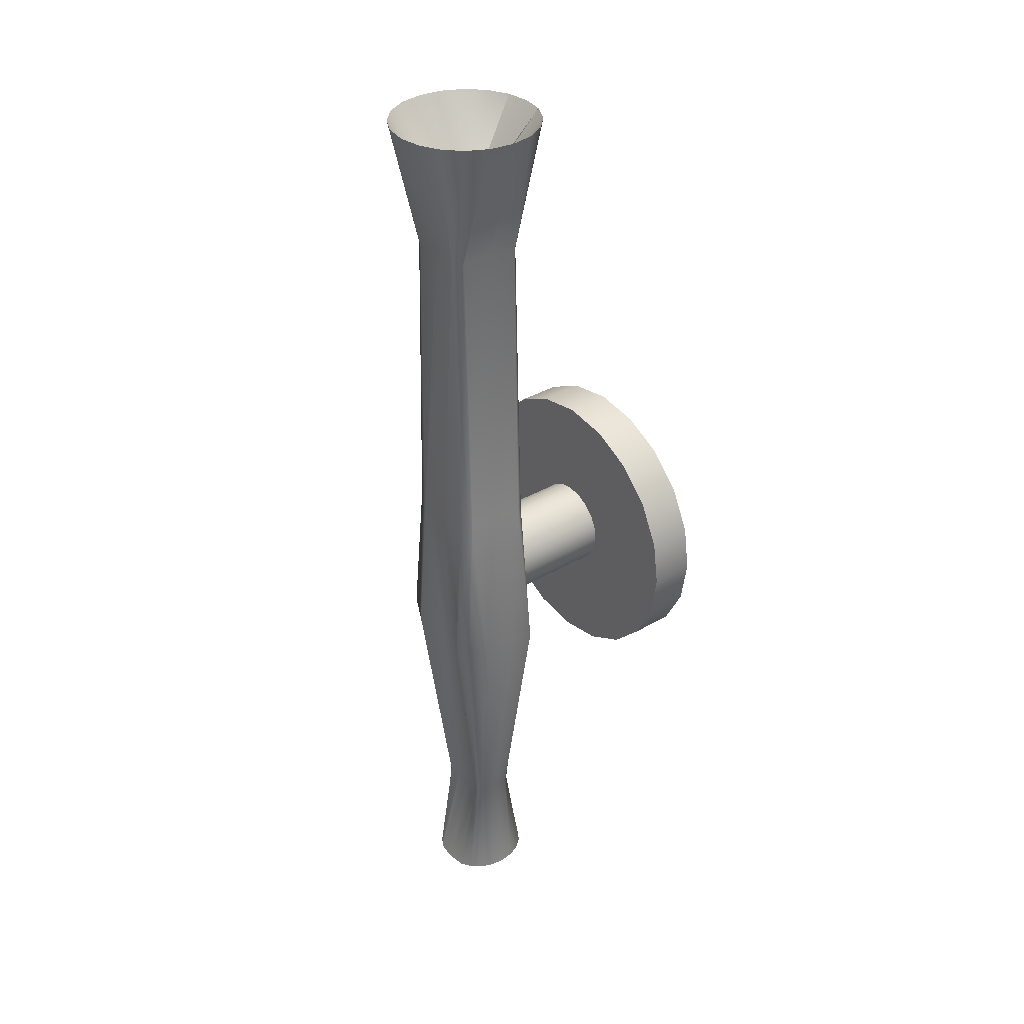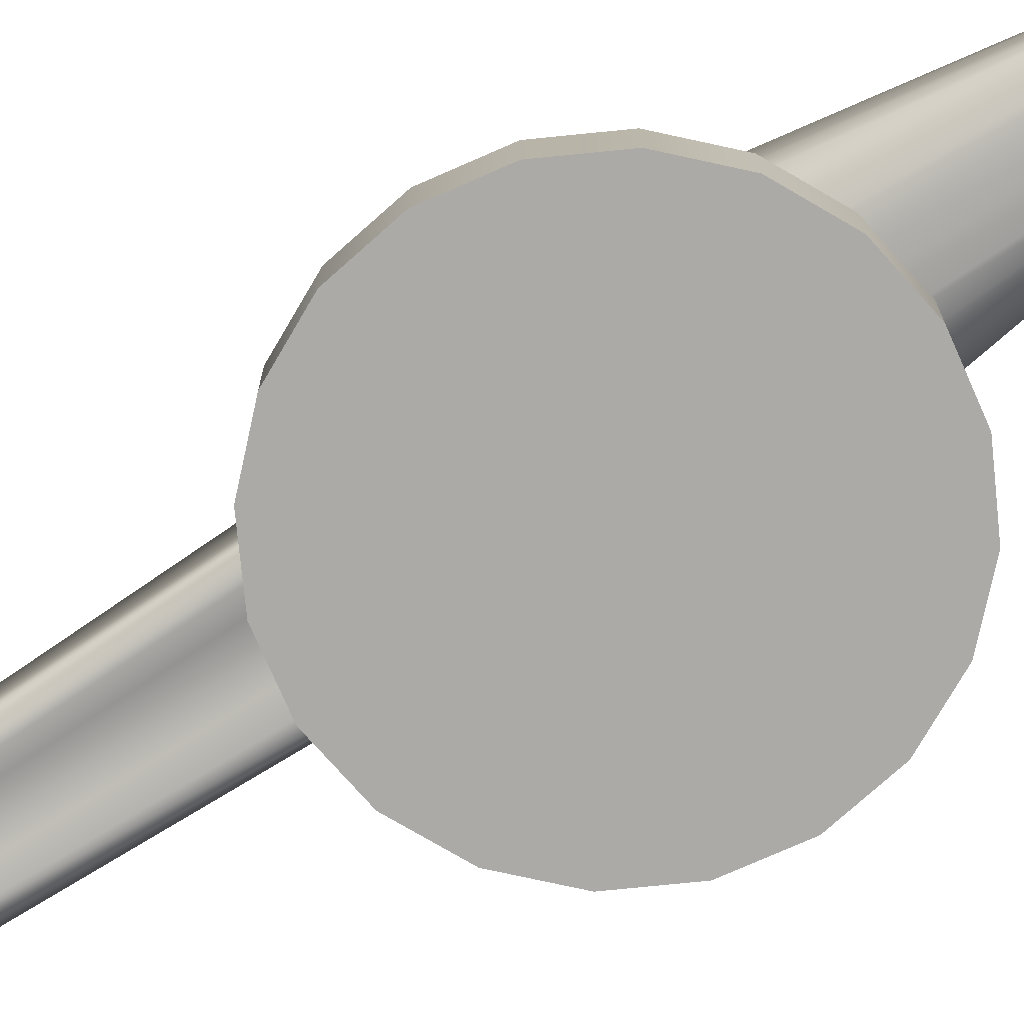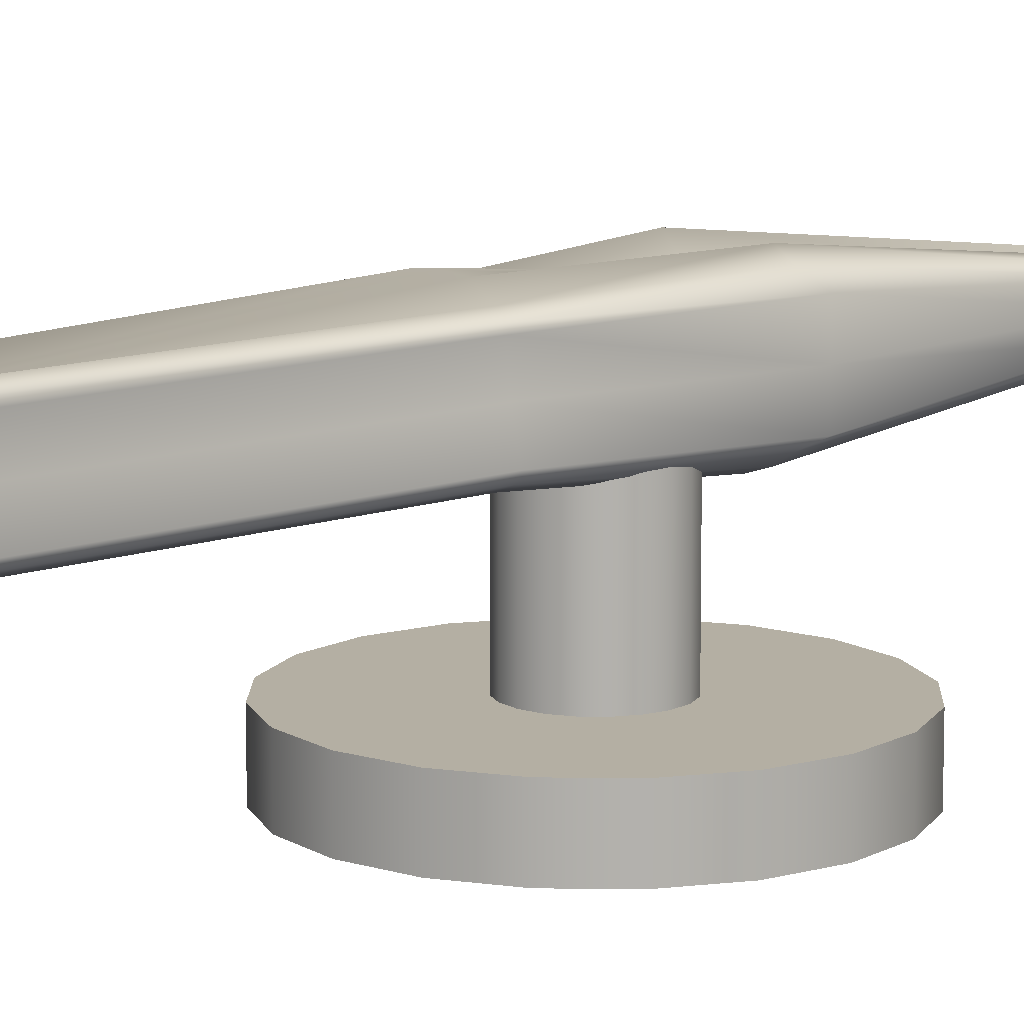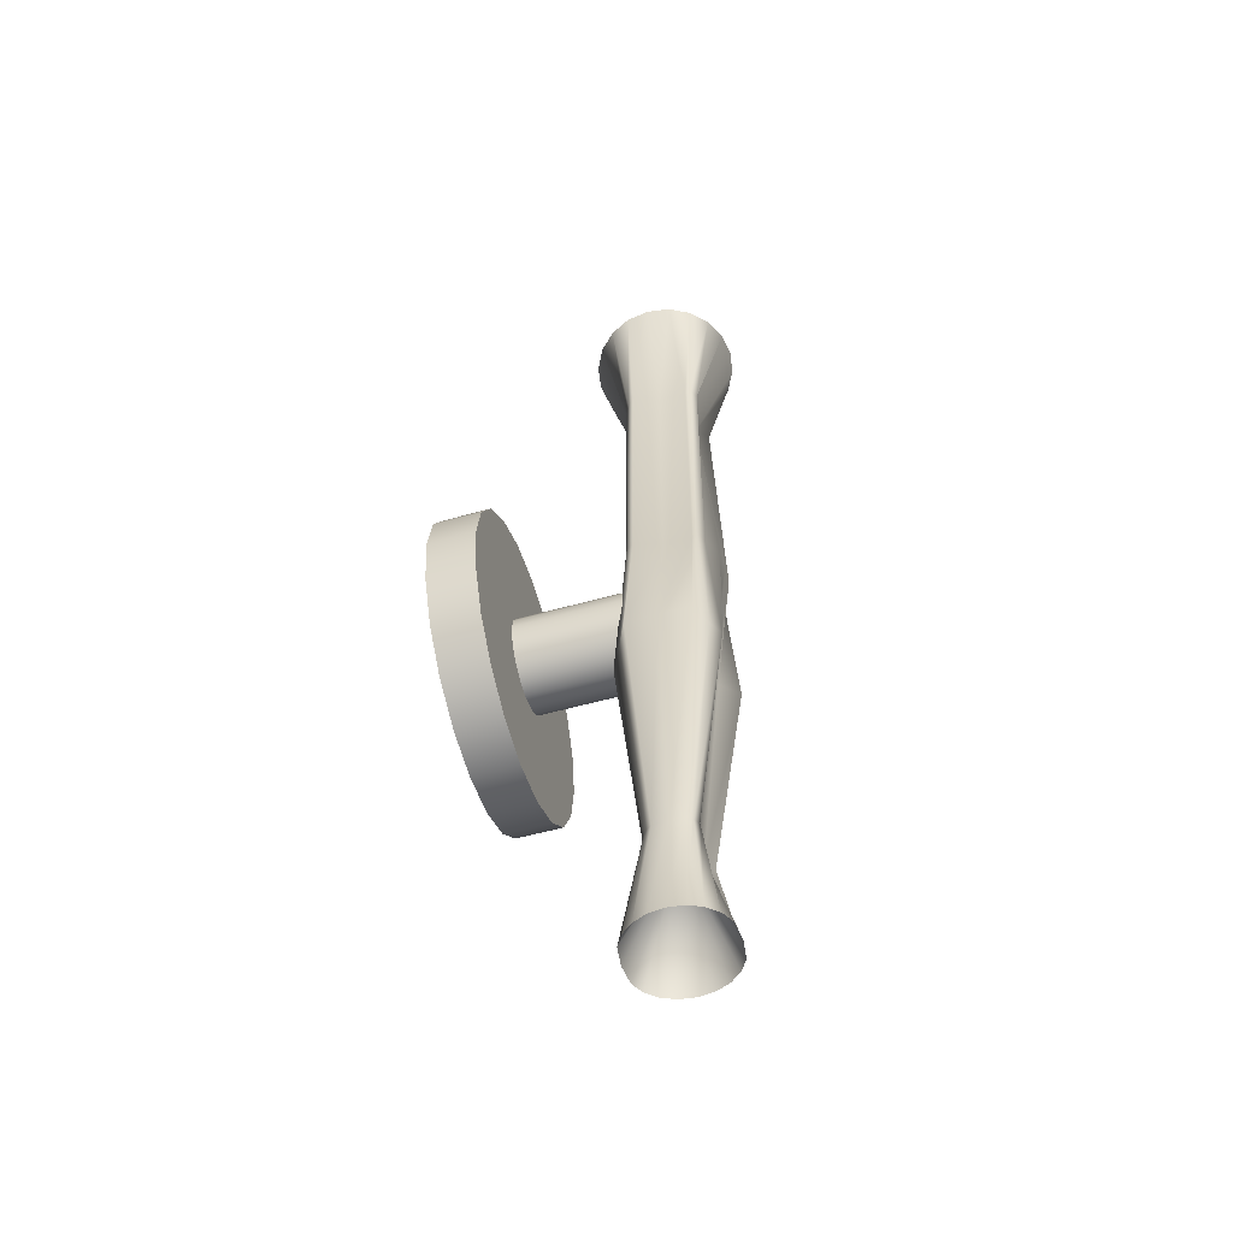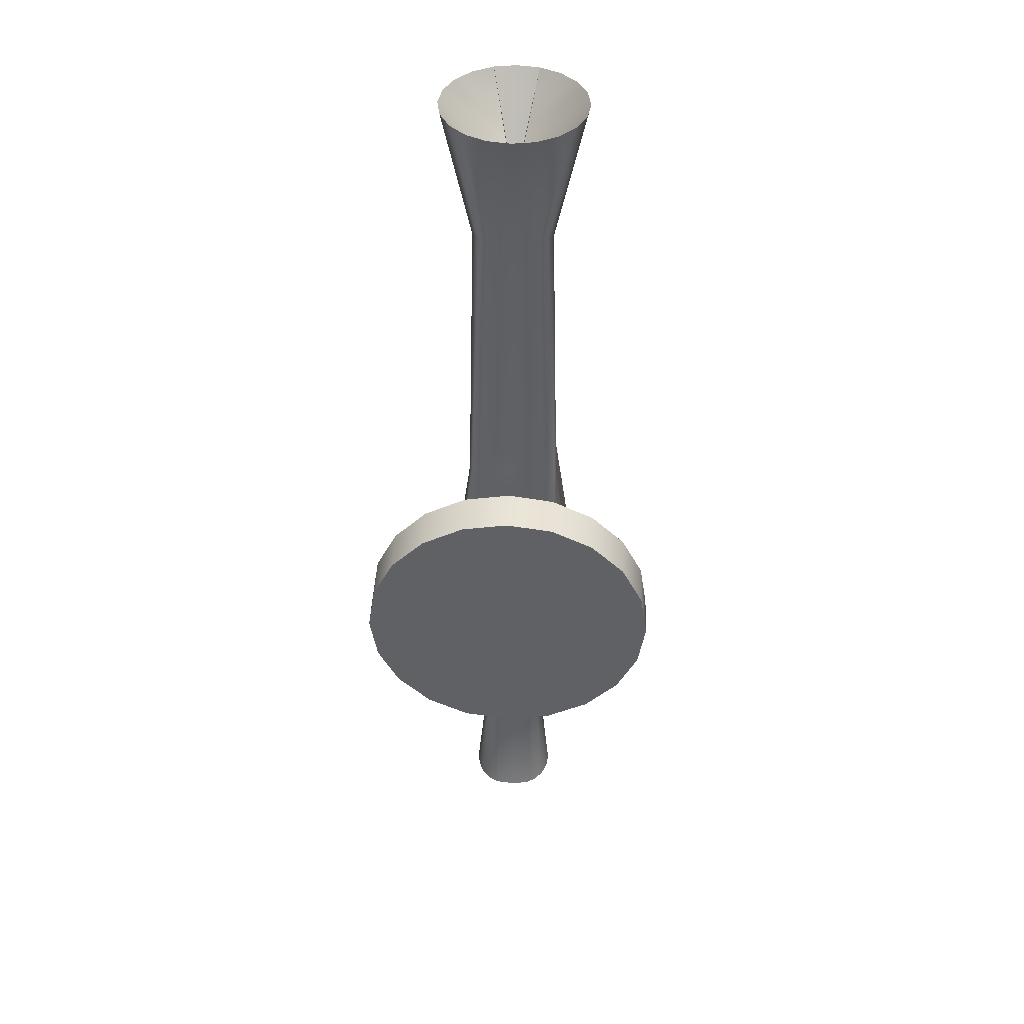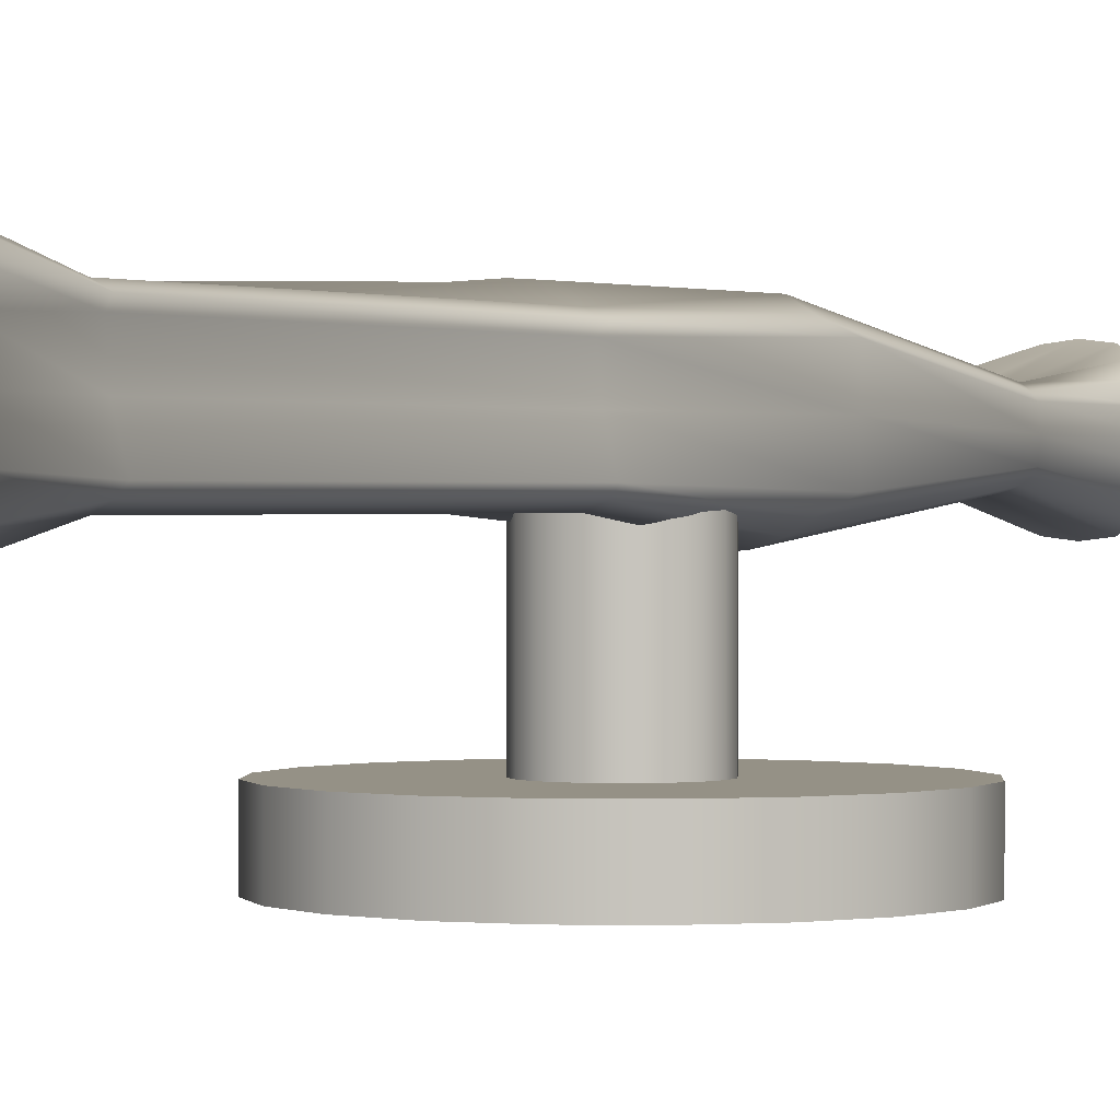
<metadata>
{"format":"obj","ext":"obj","renderer":"f3d","projection":"perspective","resolution":1024,"background":"white","views":[{"elev":35.1,"azim":-128.2,"up":"+Z"},{"elev":-76.1,"azim":122.7,"up":"+Y"},{"elev":11.2,"azim":46.6,"up":"+Y"},{"elev":-57.2,"azim":106.1,"up":"+Z"},{"elev":42.4,"azim":2.2,"up":"+Z"},{"elev":0.7,"azim":29.9,"up":"+Y"}]}
</metadata>
<code>
g default
v 0.1499 1.572 3.529
v 0.2876 1.502 3.529
v 0.3968 1.392 3.529
v 0.467 1.255 3.529
v 0.4912 1.099 3.529
v 0.467 0.9436 3.529
v 0.3968 0.8059 3.529
v 0.2876 0.6966 3.529
v 0.1499 0.6264 3.529
v -0.002775 0.6022 3.529
v -0.1554 0.6264 3.529
v -0.2931 0.6966 3.529
v -0.4024 0.8059 3.529
v -0.4726 0.9436 3.529
v -0.4967 1.099 3.529
v -0.4726 1.255 3.529
v -0.4024 1.392 3.529
v -0.2931 1.502 3.529
v -0.1554 1.572 3.529
v -0.002775 1.596 3.529
v 0.1235 1.353 -2.875
v 0.1953 1.309 -2.875
v 0.2522 1.241 -2.875
v 0.2888 1.154 -2.875
v 0.3014 1.057 -2.875
v 0.2888 0.9594 -2.875
v 0.2522 0.8731 -2.875
v 0.1953 0.8045 -2.875
v 0.1235 0.7605 -2.875
v -0.002775 0.7454 -2.875
v -0.1291 0.7605 -2.875
v -0.2008 0.8045 -2.875
v -0.2578 0.8731 -2.875
v -0.2943 0.9594 -2.875
v -0.3069 1.057 -2.875
v -0.2943 1.154 -2.875
v -0.2578 1.241 -2.875
v -0.2008 1.309 -2.875
v -0.1291 1.353 -2.875
v -0.002775 1.369 -2.875
v -0.002775 1.099 2.902
v -0.002775 1.057 -2.117
v 0.1655 1.355 2.649
v 0.08568 1.281 2.647
v -0.002775 1.288 2.647
v -0.09123 1.281 2.647
v -0.171 1.355 2.649
v -0.2343 1.322 2.649
v -0.211 1.28 2.649
v -0.225 1.099 2.649
v -0.275 0.9183 2.649
v -0.2343 0.8763 2.649
v -0.171 0.8429 2.649
v -0.09123 0.9122 2.649
v -0.002775 0.9048 2.649
v 0.08568 0.9122 2.649
v 0.1655 0.8429 2.649
v 0.2288 0.8763 2.649
v 0.2695 0.9183 2.649
v 0.2195 1.099 2.649
v 0.2055 1.28 2.649
v 0.2288 1.322 2.649
v 0.1114 1.424 0.595
v -0.002775 1.431 0.5946
v -0.117 1.424 0.595
v -0.22 1.355 0.5928
v -0.3018 1.322 0.5928
v -0.2593 1.28 0.5928
v -0.2774 1.099 0.5928
v -0.3233 0.9183 0.5928
v -0.3018 0.8763 0.5928
v -0.22 0.8429 0.5928
v -0.117 0.9122 0.5928
v -0.002775 0.9048 0.5928
v 0.1114 0.9122 0.5928
v 0.2145 0.8429 0.5928
v 0.2963 0.8763 0.5928
v 0.3178 0.9183 0.5928
v 0.2719 1.099 0.5928
v 0.2538 1.28 0.5928
v 0.2963 1.322 0.5928
v 0.2145 1.355 0.5928
v 0.1589 1.218 -2.102
v 0.1149 1.165 -2.102
v -0.002775 1.17 -2.102
v -0.1204 1.165 -2.102
v -0.1644 1.218 -2.102
v -0.1994 1.194 -2.102
v -0.2218 1.162 -2.102
v -0.2295 1.066 -2.102
v -0.2218 0.9702 -2.102
v -0.1994 0.9388 -2.102
v -0.1644 0.9139 -2.102
v -0.1204 0.8979 -2.102
v -0.002775 0.9036 -2.102
v 0.1149 0.8979 -2.102
v 0.1589 0.9139 -2.102
v 0.1938 0.9388 -2.102
v 0.2162 0.9702 -2.102
v 0.224 1.066 -2.102
v 0.2162 1.162 -2.102
v 0.1938 1.194 -2.102
v 0.2216 1.423 -0.4859
v 0.1152 1.309 -0.4859
v -0.002775 1.32 -0.4859
v -0.1207 1.309 -0.4859
v -0.2272 1.423 -0.4859
v -0.3116 1.37 -0.4859
v -0.4449 1.303 -0.4859
v -0.4635 1.099 -0.4859
v -0.4449 0.895 -0.4859
v -0.3116 0.8282 -0.4859
v -0.2272 0.7752 -0.4859
v -0.1207 0.7412 -0.4859
v -0.002775 0.7295 -0.4859
v 0.1152 0.7412 -0.4859
v 0.2216 0.7752 -0.4859
v 0.3061 0.8282 -0.4859
v 0.4486 0.895 -0.4859
v 0.4486 1.099 -0.4859
v 0.4486 1.303 -0.4859
v 0.3061 1.37 -0.4859
v 0.1499 1.572 3.529
v 0.2876 1.502 3.529
v -0.002775 1.099 2.871
v 0.3968 1.392 3.529
v 0.467 1.255 3.529
v 0.4912 1.099 3.529
v 0.467 0.9436 3.529
v 0.3968 0.8059 3.529
v 0.2876 0.6966 3.529
v 0.1499 0.6264 3.529
v -0.1554 0.6264 3.529
v -0.2931 0.6966 3.529
v -0.002775 1.099 2.871
v -0.4024 0.8059 3.529
v -0.4726 0.9436 3.529
v -0.4967 1.099 3.529
v -0.4726 1.255 3.529
v -0.4024 1.392 3.529
v -0.2931 1.502 3.529
v -0.1554 1.572 3.529
g pCylinder3 group1
f 1 2 43 44
f 2 3 62 43
f 3 4 61 62
f 4 5 60 61
f 5 6 59 60
f 6 7 58 59
f 7 8 57 58
f 8 9 56 57
f 9 10 55 56
f 10 11 54 55
f 11 12 53 54
f 12 13 52 53
f 13 14 51 52
f 14 15 50 51
f 15 16 49 50
f 16 17 48 49
f 17 18 47 48
f 18 19 46 47
f 19 20 45 46
f 20 1 44 45
f 124 123 125
f 126 124 125
f 127 126 125
f 128 127 125
f 129 128 125
f 130 129 125
f 131 130 125
f 132 131 125
f 10 9 41
f 11 10 41
f 134 133 135
f 136 134 135
f 137 136 135
f 138 137 135
f 139 138 135
f 140 139 135
f 141 140 135
f 142 141 135
f 20 19 41
f 1 20 41
f 21 22 42
f 22 23 42
f 23 24 42
f 24 25 42
f 25 26 42
f 26 27 42
f 27 28 42
f 28 29 42
f 29 30 42
f 30 31 42
f 31 32 42
f 32 33 42
f 33 34 42
f 34 35 42
f 35 36 42
f 36 37 42
f 37 38 42
f 38 39 42
f 39 40 42
f 40 21 42
f 44 43 82 63
f 45 44 63 64
f 46 45 64 65
f 47 46 65 66
f 48 47 66 67
f 49 48 67 68
f 50 49 68 69
f 51 50 69 70
f 52 51 70 71
f 53 52 71 72
f 54 53 72 73
f 55 54 73 74
f 56 55 74 75
f 57 56 75 76
f 58 57 76 77
f 59 58 77 78
f 60 59 78 79
f 61 60 79 80
f 62 61 80 81
f 43 62 81 82
f 64 63 104 105
f 65 64 105 106
f 66 65 106 107
f 67 66 107 108
f 68 67 108 109
f 69 68 109 110
f 70 69 110 111
f 71 70 111 112
f 72 71 112 113
f 73 72 113 114
f 74 73 114 115
f 75 74 115 116
f 76 75 116 117
f 77 76 117 118
f 78 77 118 119
f 79 78 119 120
f 80 79 120 121
f 81 80 121 122
f 82 81 122 103
f 63 82 103 104
f 84 83 22 21
f 85 84 21 40
f 86 85 40 39
f 87 86 39 38
f 88 87 38 37
f 89 88 37 36
f 90 89 36 35
f 91 90 35 34
f 92 91 34 33
f 93 92 33 32
f 94 93 32 31
f 95 94 31 30
f 96 95 30 29
f 97 96 29 28
f 98 97 28 27
f 99 98 27 26
f 100 99 26 25
f 101 100 25 24
f 102 101 24 23
f 83 102 23 22
f 104 103 83 84
f 105 104 84 85
f 106 105 85 86
f 107 106 86 87
f 108 107 87 88
f 109 108 88 89
f 110 109 89 90
f 111 110 90 91
f 112 111 91 92
f 113 112 92 93
f 114 113 93 94
f 115 114 94 95
f 116 115 95 96
f 117 116 96 97
f 118 117 97 98
f 119 118 98 99
f 120 119 99 100
f 121 120 100 101
f 122 121 101 102
f 103 122 102 83
f 2 1 123 124
f 1 41 125 123
f 3 2 124 126
f 4 3 126 127
f 5 4 127 128
f 6 5 128 129
f 7 6 129 130
f 8 7 130 131
f 9 8 131 132
f 41 9 132 125
f 12 11 133 134
f 11 41 135 133
f 13 12 134 136
f 14 13 136 137
f 15 14 137 138
f 16 15 138 139
f 17 16 139 140
f 18 17 140 141
f 19 18 141 142
f 41 19 142 135
g default
v 0.09101 0.08926 0.2886
v 0.1756 0.08926 0.2455
v 0.2427 0.08926 0.1784
v 0.2859 0.08926 0.09378
v 0.3007 0.08926 0
v 0.2859 0.08926 -0.09378
v 0.2427 0.08926 -0.1784
v 0.1756 0.08926 -0.2455
v 0.09101 0.08926 -0.2886
v -0.002775 0.08926 -0.3035
v -0.09656 0.08926 -0.2886
v -0.1812 0.08926 -0.2455
v -0.2483 0.08926 -0.1784
v -0.2914 0.08926 -0.09378
v -0.3063 0.08926 -0
v -0.2914 0.08926 0.09378
v -0.2483 0.08926 0.1784
v -0.1812 0.08926 0.2455
v -0.09656 0.08926 0.2886
v -0.002775 0.08926 0.3035
v 0.09101 1.158 0.2886
v 0.1756 1.158 0.2455
v 0.2427 1.158 0.1784
v 0.2859 1.158 0.09378
v 0.3007 1.158 0
v 0.2859 1.158 -0.09378
v 0.2427 1.158 -0.1784
v 0.1756 1.158 -0.2455
v 0.09101 1.158 -0.2886
v -0.002775 1.158 -0.3035
v -0.09656 1.158 -0.2886
v -0.1812 1.158 -0.2455
v -0.2483 1.158 -0.1784
v -0.2914 1.158 -0.09378
v -0.3063 1.158 -0
v -0.2914 1.158 0.09378
v -0.2483 1.158 0.1784
v -0.1812 1.158 0.2455
v -0.09656 1.158 0.2886
v -0.002775 1.158 0.3035
v -0.002775 0.08926 0
v -0.002775 1.158 0
g group1 pCylinder2
f 143 144 164 163
f 144 145 165 164
f 145 146 166 165
f 146 147 167 166
f 147 148 168 167
f 148 149 169 168
f 149 150 170 169
f 150 151 171 170
f 151 152 172 171
f 152 153 173 172
f 153 154 174 173
f 154 155 175 174
f 155 156 176 175
f 156 157 177 176
f 157 158 178 177
f 158 159 179 178
f 159 160 180 179
f 160 161 181 180
f 161 162 182 181
f 162 143 163 182
f 144 143 183
f 145 144 183
f 146 145 183
f 147 146 183
f 148 147 183
f 149 148 183
f 150 149 183
f 151 150 183
f 152 151 183
f 153 152 183
f 154 153 183
f 155 154 183
f 156 155 183
f 157 156 183
f 158 157 183
f 159 158 183
f 160 159 183
f 161 160 183
f 162 161 183
f 143 162 183
f 163 164 184
f 164 165 184
f 165 166 184
f 166 167 184
f 167 168 184
f 168 169 184
f 169 170 184
f 170 171 184
f 171 172 184
f 172 173 184
f 173 174 184
f 174 175 184
f 175 176 184
f 176 177 184
f 177 178 184
f 178 179 184
f 179 180 184
f 180 181 184
f 181 182 184
f 182 163 184
g default
v 0.3062 -0.1527 0.9511
v 0.585 -0.1527 0.809
v 0.8062 -0.1527 0.5878
v 0.9483 -0.1527 0.309
v 0.9972 -0.1527 0
v 0.9483 -0.1527 -0.309
v 0.8062 -0.1527 -0.5878
v 0.585 -0.1527 -0.809
v 0.3062 -0.1527 -0.9511
v -0.002775 -0.1527 -1
v -0.3118 -0.1527 -0.9511
v -0.5906 -0.1527 -0.809
v -0.8118 -0.1527 -0.5878
v -0.9538 -0.1527 -0.309
v -1.003 -0.1527 -0
v -0.9538 -0.1527 0.309
v -0.8118 -0.1527 0.5878
v -0.5906 -0.1527 0.809
v -0.3118 -0.1527 0.9511
v -0.002775 -0.1527 1
v 0.3062 0.1527 0.9511
v 0.585 0.1527 0.809
v 0.8062 0.1527 0.5878
v 0.9483 0.1527 0.309
v 0.9972 0.1527 0
v 0.9483 0.1527 -0.309
v 0.8062 0.1527 -0.5878
v 0.585 0.1527 -0.809
v 0.3062 0.1527 -0.9511
v -0.002775 0.1527 -1
v -0.3118 0.1527 -0.9511
v -0.5906 0.1527 -0.809
v -0.8118 0.1527 -0.5878
v -0.9538 0.1527 -0.309
v -1.003 0.1527 -0
v -0.9538 0.1527 0.309
v -0.8118 0.1527 0.5878
v -0.5906 0.1527 0.809
v -0.3118 0.1527 0.9511
v -0.002775 0.1527 1
v -0.002775 -0.1527 0
v -0.002775 0.1527 0
g group1 pCylinder1
f 185 186 206 205
f 186 187 207 206
f 187 188 208 207
f 188 189 209 208
f 189 190 210 209
f 190 191 211 210
f 191 192 212 211
f 192 193 213 212
f 193 194 214 213
f 194 195 215 214
f 195 196 216 215
f 196 197 217 216
f 197 198 218 217
f 198 199 219 218
f 199 200 220 219
f 200 201 221 220
f 201 202 222 221
f 202 203 223 222
f 203 204 224 223
f 204 185 205 224
f 186 185 225
f 187 186 225
f 188 187 225
f 189 188 225
f 190 189 225
f 191 190 225
f 192 191 225
f 193 192 225
f 194 193 225
f 195 194 225
f 196 195 225
f 197 196 225
f 198 197 225
f 199 198 225
f 200 199 225
f 201 200 225
f 202 201 225
f 203 202 225
f 204 203 225
f 185 204 225
f 205 206 226
f 206 207 226
f 207 208 226
f 208 209 226
f 209 210 226
f 210 211 226
f 211 212 226
f 212 213 226
f 213 214 226
f 214 215 226
f 215 216 226
f 216 217 226
f 217 218 226
f 218 219 226
f 219 220 226
f 220 221 226
f 221 222 226
f 222 223 226
f 223 224 226
f 224 205 226

</code>
